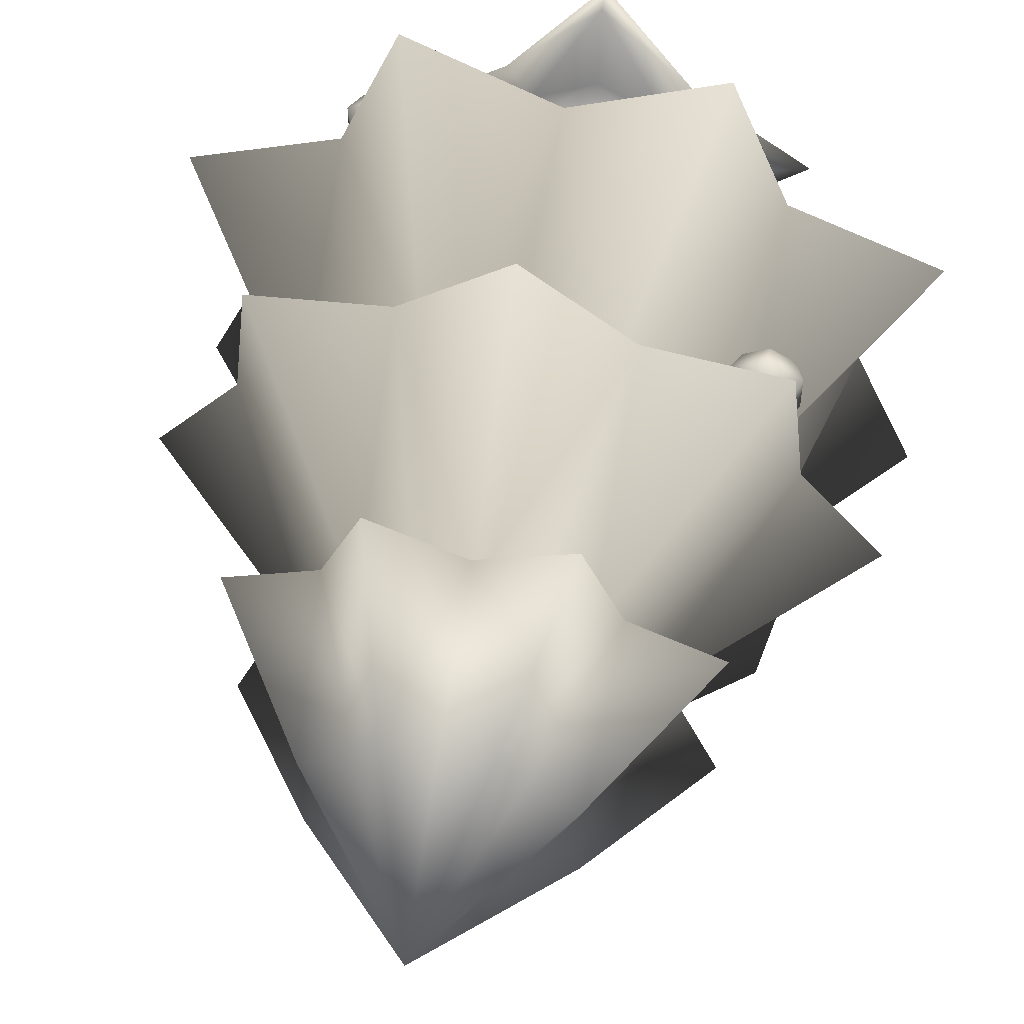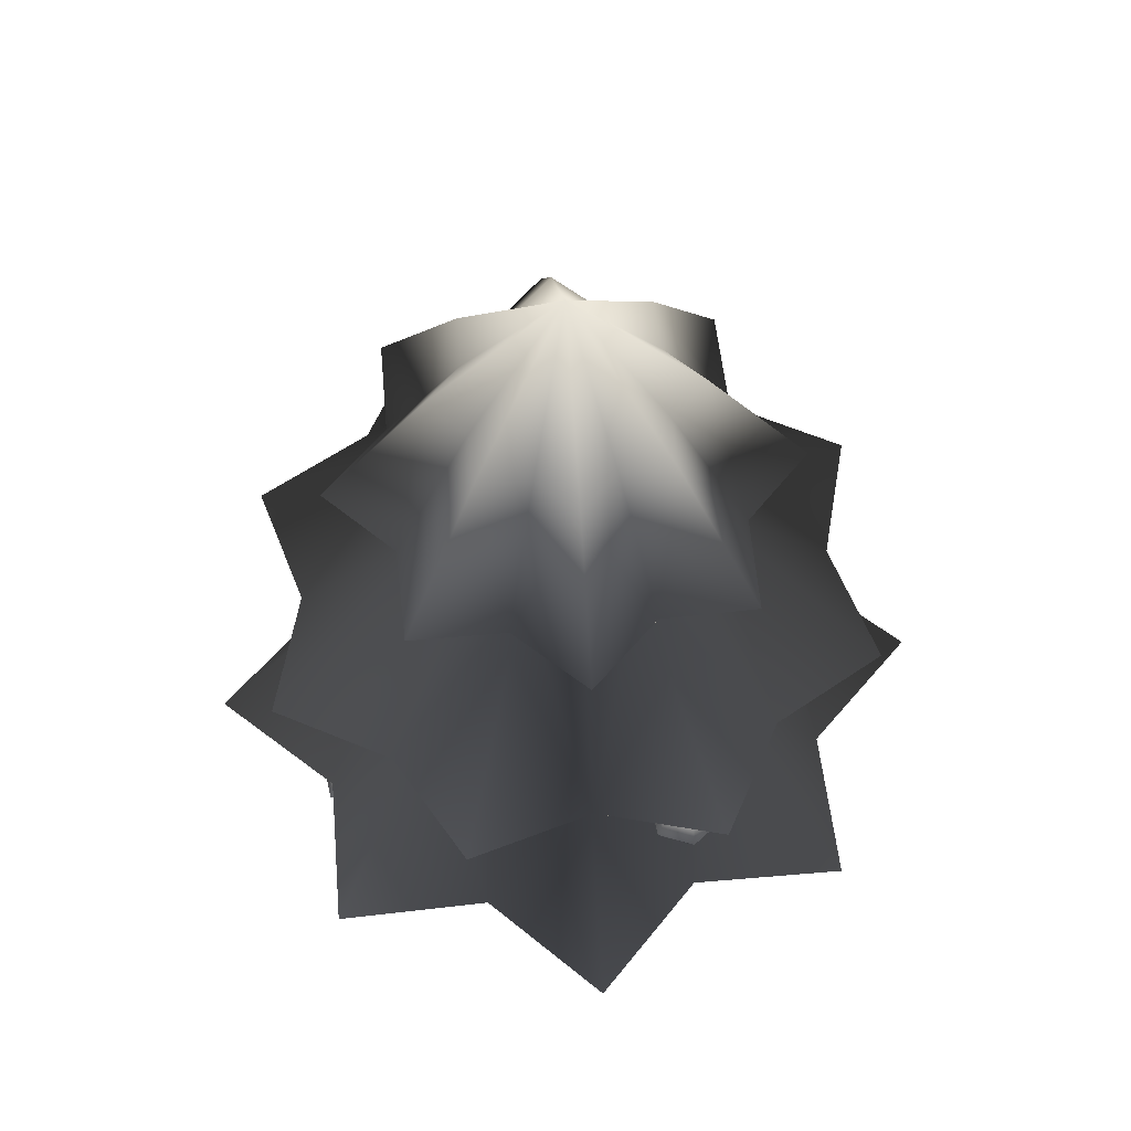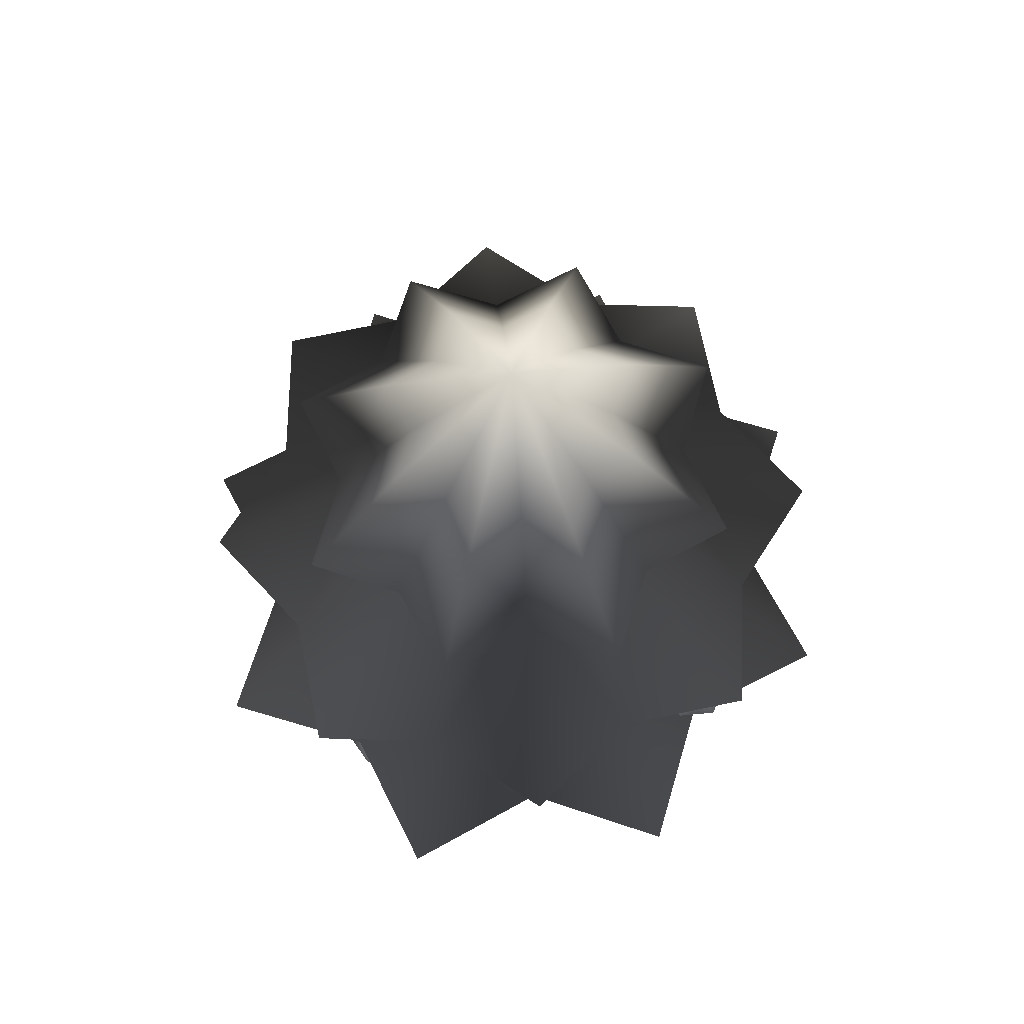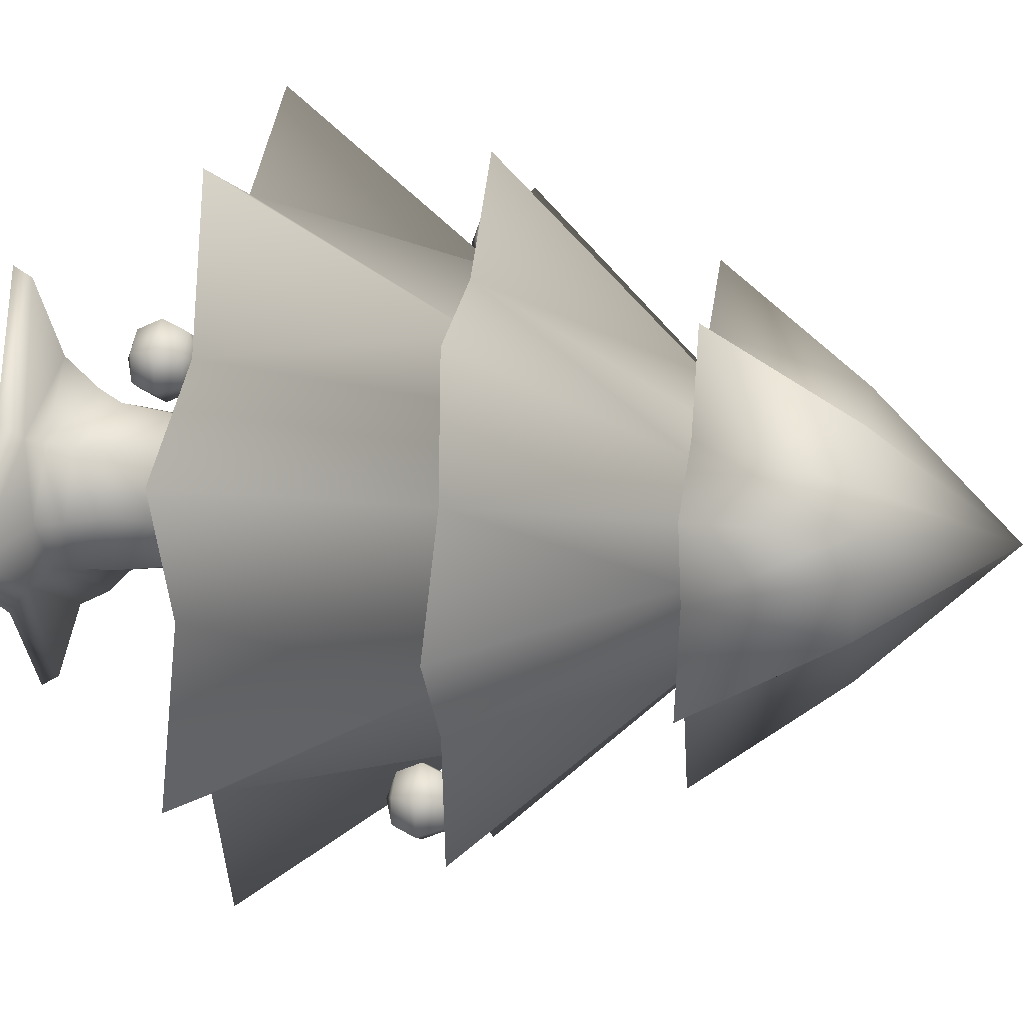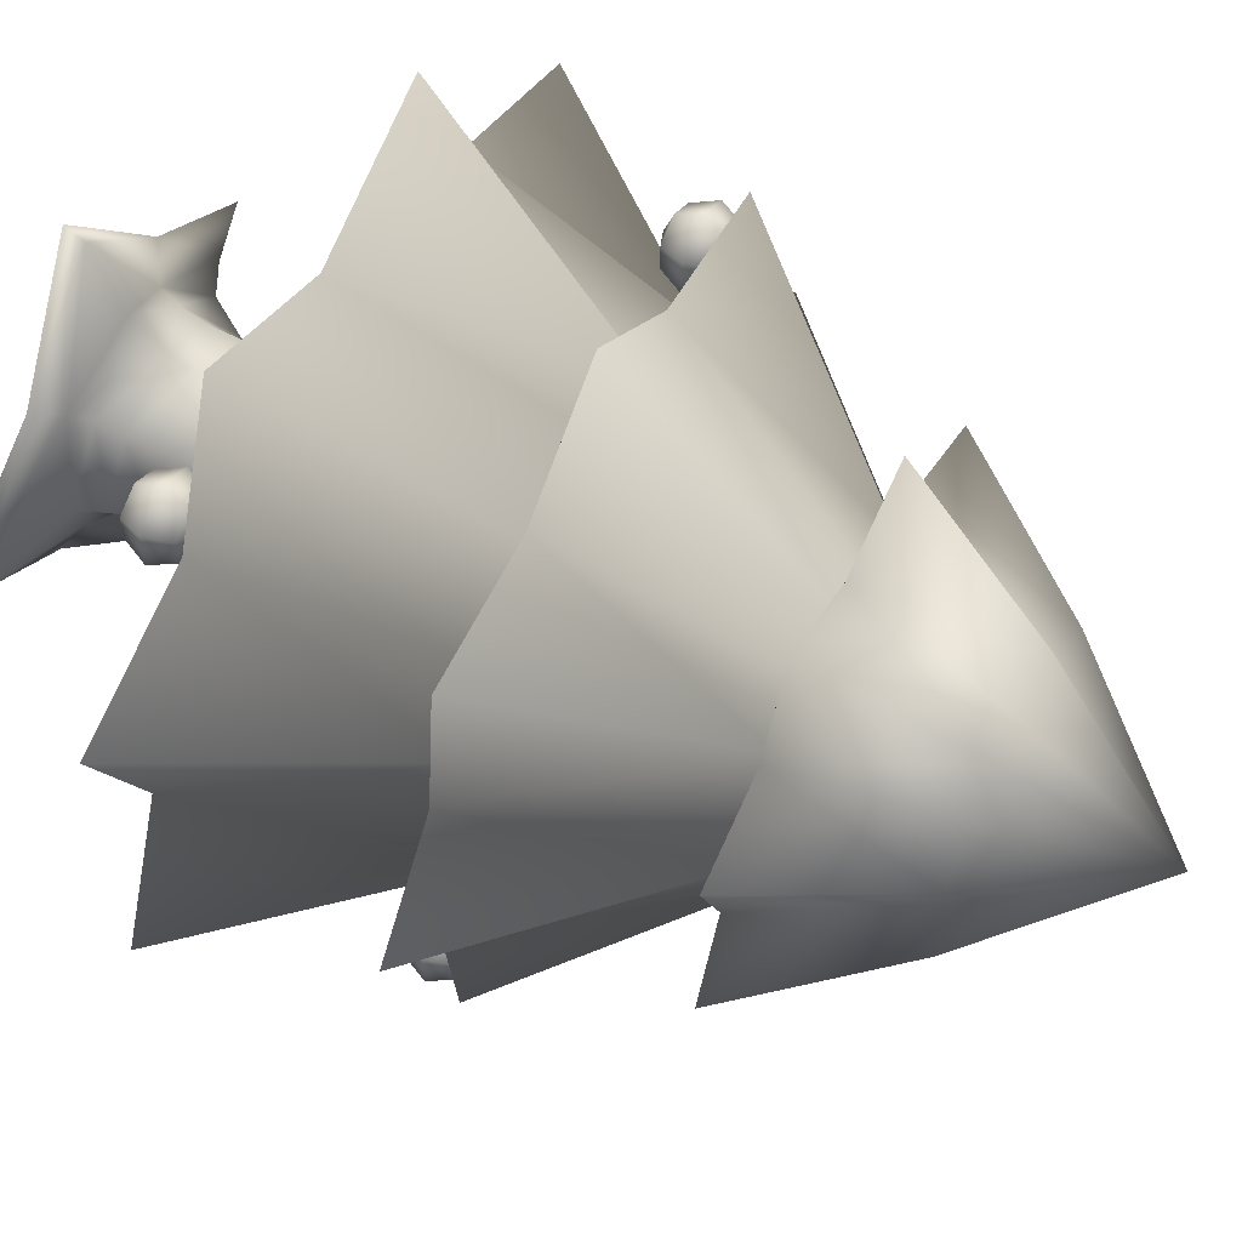
<metadata>
{"format":"obj","ext":"obj","renderer":"f3d","projection":"perspective","resolution":1024,"background":"white","views":[{"elev":56.0,"azim":-168.9,"up":"+Z"},{"elev":59.5,"azim":106.6,"up":"+Y"},{"elev":73.3,"azim":-95.2,"up":"+Y"},{"elev":22.2,"azim":99.6,"up":"+Z"},{"elev":58.6,"azim":117.4,"up":"+Z"}]}
</metadata>
<code>
o Sphere
v 0.6987 0.6513 0.7702
v 0.6987 0.6892 0.6625
v 0.7919 0.6892 0.7163
v 0.6987 0.7807 0.6179
v 0.6987 0.8721 0.6625
v 0.7919 0.8721 0.7163
v 0.8306 0.7807 0.694
v 0.6987 0.91 0.7702
v 0.7919 0.6892 0.824
v 0.7919 0.8721 0.824
v 0.8306 0.7807 0.8463
v 0.6987 0.6892 0.8779
v 0.6987 0.8721 0.8779
v 0.6987 0.7807 0.9225
v 0.6054 0.6892 0.824
v 0.6054 0.8721 0.824
v 0.5668 0.7807 0.8463
v 0.6054 0.6892 0.7163
v 0.6054 0.8721 0.7163
v 0.5668 0.7807 0.694
v -0.8647 1.569 0.7638
v -0.958 1.607 0.7099
v -0.8647 1.607 0.6561
v -0.8647 1.698 0.6115
v -0.9966 1.698 0.6876
v -0.958 1.79 0.7099
v -0.8647 1.79 0.6561
v -0.8647 1.828 0.7638
v -0.958 1.607 0.8176
v -0.9966 1.698 0.8399
v -0.958 1.79 0.8176
v -0.8647 1.607 0.8715
v -0.8647 1.698 0.9161
v -0.8647 1.79 0.8715
v -0.7715 1.607 0.8176
v -0.7328 1.698 0.8399
v -0.7715 1.79 0.8176
v -0.7715 1.607 0.7099
v -0.7328 1.698 0.6876
v -0.7715 1.79 0.7099
v 0.8668 1.569 -0.765
v 0.9601 1.607 -0.7111
v 0.8668 1.607 -0.6573
v 0.8668 1.698 -0.6127
v 0.9987 1.698 -0.6888
v 0.9601 1.79 -0.7111
v 0.8668 1.79 -0.6573
v 0.8668 1.828 -0.765
v 0.9601 1.607 -0.8188
v 0.9987 1.698 -0.8411
v 0.9601 1.79 -0.8188
v 0.8668 1.607 -0.8726
v 0.8668 1.698 -0.9172
v 0.8668 1.79 -0.8726
v 0.7735 1.607 -0.8188
v 0.7349 1.698 -0.8411
v 0.7735 1.79 -0.8188
v 0.7735 1.607 -0.7111
v 0.7349 1.698 -0.6888
v 0.7735 1.79 -0.7111
v -0.7761 0.6513 -0.7269
v -0.7761 0.6892 -0.6193
v -0.8693 0.6892 -0.6731
v -0.7761 0.7807 -0.5746
v -0.7761 0.8721 -0.6193
v -0.8693 0.8721 -0.6731
v -0.908 0.7807 -0.6508
v -0.7761 0.91 -0.7269
v -0.8693 0.6892 -0.7808
v -0.8693 0.8721 -0.7808
v -0.908 0.7807 -0.8031
v -0.7761 0.6892 -0.8346
v -0.7761 0.8721 -0.8346
v -0.7761 0.7807 -0.8792
v -0.6828 0.6892 -0.7808
v -0.6828 0.8721 -0.7808
v -0.6442 0.7807 -0.8031
v -0.6828 0.6892 -0.6731
v -0.6828 0.8721 -0.6731
v -0.6442 0.7807 -0.6508
v 0.2457 0.1798 0.2587
v 0.2357 0.2809 0.2403
v -0.0123 0.3086 0.3882
v 0.8558 0.00672 -5e-06
v 0.8104 0.07849 -5e-06
v 0.27 0.101 0.2813
v 0.3781 0.03917 0.3801
v -0.2556 0.1798 0.2587
v -0.3939 0.2919 0
v -0.4922 0.1432 0.000689
v -0.2767 0.101 0.2813
v -0.002048 0.00672 -0.8579
v -0.3822 0.03917 -0.3802
v -0.3043 0.09585 -0.302
v -0.002048 0.07849 -0.8125
v 0.3793 0.2751 0
v 0.2357 0.2809 -0.2403
v 0.2348 0.3962 -0.2395
v 0.3168 0.3848 0
v 0.2484 0.1801 -0.2482
v 0.4286 0.1723 0.00489
v 0.2997 0.09585 -0.302
v 0.4065 2.586 0.4106
v 0.4915 2.586 0.2053
v 0.893 2.586 0.3716
v 0.5254 2.586 0.5295
v 0.2348 0.3962 0.2395
v 0.3049 0.6049 0
v 0.2144 0.6049 0.2185
v -0.2583 0.1801 -0.2482
v -0.004585 0.302 -0.4359
v -0.007927 0.1825 -0.5012
v -0.002048 0.00672 0.8579
v -0.002048 0.07849 0.8125
v -0.3822 0.03917 0.3801
v -0.2449 0.2809 0.2403
v -0.007927 0.1825 0.511
v -0.004648 0.3962 0.3387
v -0.00409 0.6049 0.309
v -0.2226 0.6049 0.2185
v -0.2441 0.3962 0.2395
v -0.6341 0.07328 0.00513
v 0.3781 0.03917 -0.3802
v -0.2441 0.3962 -0.2395
v -0.2226 0.6049 -0.2185
v -0.00409 0.6049 -0.309
v -0.004648 0.3962 -0.3387
v -0.2449 0.2809 -0.2403
v -0.00409 0.8499 0.5381
v 0.3764 0.8499 0.3805
v 0.5866 0.9158 1.426
v -0.3354 0.42 0
v 0.2807 0.76 0.2848
v 0.3986 0.76 0
v 0.534 0.8499 0
v -0.3846 0.8499 0.3805
v -1.43 0.9158 0.5907
v -0.5422 0.8499 0
v -0.2889 0.76 0.2848
v -0.00409 0.76 0.4027
v 1.422 0.9158 0.5907
v 0.2144 0.6049 -0.2185
v 0.8233 0.9158 -0.8274
v 0.3764 0.8499 -0.3805
v 0.5866 0.9158 -1.426
v -0.3131 0.6049 0
v -0.00409 0.76 -0.4027
v 0.2807 0.76 -0.2848
v -0.2889 0.76 -0.2848
v -0.4068 0.76 0
v -0.3846 0.8499 -0.3805
v -0.00409 0.8499 -0.5381
v -0.5947 0.9158 1.426
v -1.43 0.9158 -0.5907
v -0.8599 0.00672 -5e-06
v -0.8315 0.9158 0.8274
v -0.6706 1.8 0.6665
v -0.8086 1.8 0.3332
v -0.00409 0.9158 1.17
v -0.00409 1.8 0.9425
v -0.3373 1.8 0.8045
v -0.5947 0.9158 -1.426
v -0.8315 0.9158 -0.8274
v -0.6706 1.8 -0.6665
v -0.3373 1.8 -0.8045
v 1.166 0.9158 0
v 0.9384 1.8 0
v 0.8004 1.8 0.3332
v 0.8233 0.9158 0.8274
v 0.6624 1.8 0.6665
v 0.3291 1.8 0.8045
v 1.422 0.9158 -0.5907
v 0.6624 1.8 -0.6665
v 0.8004 1.8 -0.3332
v -1.174 0.9158 0
v -0.9466 1.8 0
v -0.8086 1.8 -0.3332
v -0.00409 0.9158 -1.17
v -0.00409 1.8 -0.9425
v 0.3291 1.8 -0.8045
v 1.365 1.8 0
v 1.027 1.8 0.4273
v -0.972 1.8 -0.9679
v -0.4313 1.8 -1.031
v 0.9638 1.8 0.9679
v 0.4232 1.8 1.031
v -0.00409 1.8 -1.369
v 0.4232 1.8 -1.031
v -1.373 1.8 0
v -1.036 1.8 -0.4273
v -0.972 1.8 0.9679
v -1.036 1.8 0.4273
v -0.00409 1.8 1.369
v -0.4313 1.8 1.031
v 0.9638 1.8 -0.9679
v 1.027 1.8 -0.4273
v -0.00409 2.586 0.5807
v -0.2094 2.586 0.4956
v 0.4065 2.586 -0.4106
v 0.4915 2.586 -0.2053
v 0.5766 2.586 0
v -0.4147 2.586 -0.4106
v -0.2094 2.586 -0.4956
v 0.2012 2.586 0.4956
v -0.00409 2.586 -0.5807
v 0.2012 2.586 -0.4956
v -0.5848 2.586 0
v -0.4997 2.586 -0.2053
v -0.4147 2.586 0.4106
v -0.4997 2.586 0.2053
v -0.00409 2.586 -0.7488
v 0.3675 2.586 -0.8971
v -0.7529 2.586 0
v -0.9012 2.586 -0.3716
v -0.5336 2.586 0.5295
v -0.9012 2.586 0.3716
v -0.00409 2.586 0.7488
v -0.3757 2.586 0.8971
v 0.5254 2.586 -0.5295
v 0.893 2.586 -0.3716
v 0.7447 2.586 0
v -0.5336 2.586 -0.5295
v -0.3757 2.586 -0.8971
v 0.3675 2.586 0.8971
v 0.2014 3.165 0.4961
v -0.004089 3.165 0.4141
v 0.2014 3.165 -0.4961
v 0.2887 3.165 -0.2928
v -0.5002 3.165 -0.2055
v -0.2969 3.165 -0.2928
v -0.5002 3.165 0.2055
v -0.4182 3.165 1e-06
v -0.2096 3.165 0.4961
v -0.2969 3.165 0.2928
v 0.492 3.165 -0.2055
v 0.41 3.165 1e-06
v 0.492 3.165 0.2055
v 0.2887 3.165 0.2928
v -0.2096 3.165 -0.4961
v -0.004089 3.165 -0.4141
v -0.00409 3.739 1e-06
f 1 2 3
f 5 7 4
f 4 3 2
f 5 8 6
f 1 3 9
f 7 10 11
f 7 9 3
f 6 8 10
f 1 9 12
f 10 14 11
f 9 14 12
f 10 8 13
f 1 12 15
f 13 17 14
f 12 17 15
f 13 8 16
f 1 15 18
f 16 20 17
f 15 20 18
f 16 8 19
f 19 8 5
f 1 18 2
f 19 4 20
f 18 4 2
f 21 22 23
f 25 27 24
f 23 25 24
f 27 26 28
f 21 29 22
f 30 26 25
f 22 30 25
f 26 31 28
f 21 32 29
f 33 31 30
f 32 30 29
f 31 34 28
f 21 35 32
f 33 37 34
f 35 33 32
f 34 37 28
f 21 38 35
f 36 40 37
f 38 36 35
f 37 40 28
f 40 27 28
f 21 23 38
f 24 40 39
f 38 24 39
f 41 42 43
f 44 46 47
f 43 45 44
f 47 46 48
f 41 49 42
f 50 46 45
f 49 45 42
f 46 51 48
f 41 52 49
f 50 54 51
f 52 50 49
f 51 54 48
f 41 55 52
f 56 54 53
f 52 56 53
f 54 57 48
f 41 58 55
f 59 57 56
f 58 56 55
f 57 60 48
f 60 47 48
f 41 43 58
f 59 47 60
f 43 59 58
f 61 62 63
f 65 67 64
f 62 67 63
f 65 68 66
f 61 63 69
f 66 71 67
f 67 69 63
f 66 68 70
f 61 69 72
f 71 73 74
f 71 72 69
f 70 68 73
f 61 72 75
f 73 77 74
f 72 77 75
f 73 68 76
f 61 75 78
f 77 79 80
f 77 78 75
f 76 68 79
f 79 68 65
f 61 78 62
f 80 65 64
f 80 62 78
f 81 82 83
f 85 87 84
f 88 90 91
f 93 95 92
f 97 99 96
f 100 101 102
f 104 106 103
f 107 108 109
f 110 112 94
f 114 115 113
f 88 116 89
f 81 117 86
f 118 120 121
f 115 91 122
f 100 97 96
f 95 123 92
f 122 94 93
f 125 127 124
f 110 128 111
f 129 130 131
f 128 132 124
f 116 118 121
f 91 114 117
f 102 95 112
f 86 85 101
f 94 122 90
f 133 135 130
f 136 137 138
f 116 132 89
f 97 127 98
f 136 140 129
f 82 118 83
f 135 141 130
f 98 126 142
f 107 119 118
f 143 144 145
f 128 127 111
f 120 132 121
f 125 132 146
f 119 139 120
f 142 147 148
f 149 146 150
f 109 140 119
f 142 134 108
f 146 139 150
f 126 149 147
f 149 138 151
f 147 151 152
f 148 135 134
f 147 144 148
f 140 130 129
f 129 153 136
f 87 114 113
f 123 85 84
f 82 99 107
f 100 112 111
f 110 90 89
f 138 154 151
f 139 138 150
f 128 110 89
f 82 81 96
f 97 100 111
f 116 88 83
f 155 115 122
f 155 122 93
f 93 92 123
f 123 84 87
f 87 113 115
f 115 155 93
f 95 94 112
f 85 102 101
f 122 91 90
f 114 86 117
f 81 101 96
f 88 117 83
f 123 115 93
f 156 158 137
f 159 161 153
f 163 165 162
f 166 168 141
f 169 171 131
f 143 174 172
f 175 177 154
f 178 180 145
f 167 182 168
f 164 184 165
f 170 186 171
f 179 188 180
f 176 190 177
f 157 192 158
f 160 194 161
f 173 196 174
f 194 197 198
f 196 199 200
f 182 201 104
f 184 202 203
f 186 103 204
f 188 205 206
f 190 207 208
f 192 209 210
f 206 211 212
f 208 213 214
f 210 215 216
f 198 217 218
f 200 219 220
f 104 221 105
f 203 222 223
f 204 106 224
f 217 225 226
f 219 227 228
f 222 229 230
f 213 231 232
f 215 233 234
f 221 235 236
f 106 237 238
f 211 239 240
f 152 151 162
f 200 221 201
f 196 201 181
f 167 196 181
f 166 174 167
f 206 219 199
f 188 199 195
f 173 188 195
f 143 180 173
f 241 231 234
f 241 233 226
f 203 211 205
f 184 205 187
f 179 184 187
f 178 165 179
f 241 239 230
f 241 229 232
f 241 235 228
f 241 227 240
f 208 222 202
f 190 202 183
f 164 190 183
f 163 177 164
f 137 136 156
f 138 137 175
f 154 138 175
f 151 154 163
f 172 144 143
f 210 213 207
f 192 207 189
f 176 192 189
f 175 158 176
f 172 166 135
f 131 159 129
f 131 130 169
f 162 151 163
f 162 178 152
f 204 217 197
f 108 98 142
f 186 197 193
f 160 186 193
f 159 171 160
f 153 129 159
f 108 133 109
f 141 135 166
f 130 141 169
f 152 178 145
f 198 215 209
f 194 209 191
f 157 194 191
f 156 161 157
f 145 144 152
f 136 153 156
f 169 168 170
f 170 182 185
f 182 103 185
f 135 144 172
f 241 237 236
f 241 225 238
f 226 225 241
f 233 217 226
f 225 106 238
f 238 237 241
f 237 221 236
f 236 235 241
f 231 215 234
f 234 233 241
f 229 213 232
f 232 231 241
f 230 229 241
f 239 222 230
f 240 239 241
f 227 211 240
f 228 227 241
f 235 219 228
f 5 6 7
f 4 7 3
f 7 6 10
f 7 11 9
f 10 13 14
f 9 11 14
f 13 16 17
f 12 14 17
f 16 19 20
f 15 17 20
f 19 5 4
f 18 20 4
f 25 26 27
f 23 22 25
f 30 31 26
f 22 29 30
f 33 34 31
f 32 33 30
f 33 36 37
f 35 36 33
f 36 39 40
f 38 39 36
f 24 27 40
f 38 23 24
f 44 45 46
f 43 42 45
f 50 51 46
f 49 50 45
f 50 53 54
f 52 53 50
f 56 57 54
f 52 55 56
f 59 60 57
f 58 59 56
f 59 44 47
f 43 44 59
f 65 66 67
f 62 64 67
f 66 70 71
f 67 71 69
f 71 70 73
f 71 74 72
f 73 76 77
f 72 74 77
f 77 76 79
f 77 80 78
f 80 79 65
f 80 64 62
f 85 86 87
f 88 89 90
f 93 94 95
f 97 98 99
f 100 96 101
f 104 105 106
f 107 99 108
f 110 111 112
f 114 91 115
f 81 83 117
f 118 119 120
f 95 102 123
f 125 126 127
f 128 89 132
f 116 83 118
f 133 134 135
f 116 121 132
f 97 111 127
f 136 139 140
f 82 107 118
f 98 127 126
f 107 109 119
f 128 124 127
f 120 146 132
f 125 124 132
f 119 140 139
f 142 126 147
f 149 125 146
f 109 133 140
f 142 148 134
f 146 120 139
f 126 125 149
f 149 150 138
f 147 149 151
f 148 144 135
f 147 152 144
f 140 133 130
f 87 86 114
f 123 102 85
f 82 96 99
f 100 102 112
f 110 94 90
f 139 136 138
f 81 86 101
f 88 91 117
f 123 87 115
f 156 157 158
f 159 160 161
f 163 164 165
f 166 167 168
f 169 170 171
f 143 173 174
f 175 176 177
f 178 179 180
f 167 181 182
f 164 183 184
f 170 185 186
f 179 187 188
f 176 189 190
f 157 191 192
f 160 193 194
f 173 195 196
f 194 193 197
f 196 195 199
f 182 181 201
f 184 183 202
f 186 185 103
f 188 187 205
f 190 189 207
f 192 191 209
f 206 205 211
f 208 207 213
f 210 209 215
f 198 197 217
f 200 199 219
f 104 201 221
f 203 202 222
f 204 103 106
f 217 224 225
f 219 212 227
f 222 214 229
f 213 216 231
f 215 218 233
f 221 220 235
f 106 105 237
f 211 223 239
f 200 220 221
f 196 200 201
f 167 174 196
f 166 172 174
f 206 212 219
f 188 206 199
f 173 180 188
f 143 145 180
f 203 223 211
f 184 203 205
f 179 165 184
f 178 162 165
f 208 214 222
f 190 208 202
f 164 177 190
f 163 154 177
f 210 216 213
f 192 210 207
f 176 158 192
f 175 137 158
f 204 224 217
f 108 99 98
f 186 204 197
f 160 171 186
f 159 131 171
f 108 134 133
f 198 218 215
f 194 198 209
f 157 161 194
f 156 153 161
f 169 141 168
f 170 168 182
f 182 104 103
f 233 218 217
f 225 224 106
f 237 105 221
f 231 216 215
f 229 214 213
f 239 223 222
f 227 212 211
f 235 220 219

</code>
